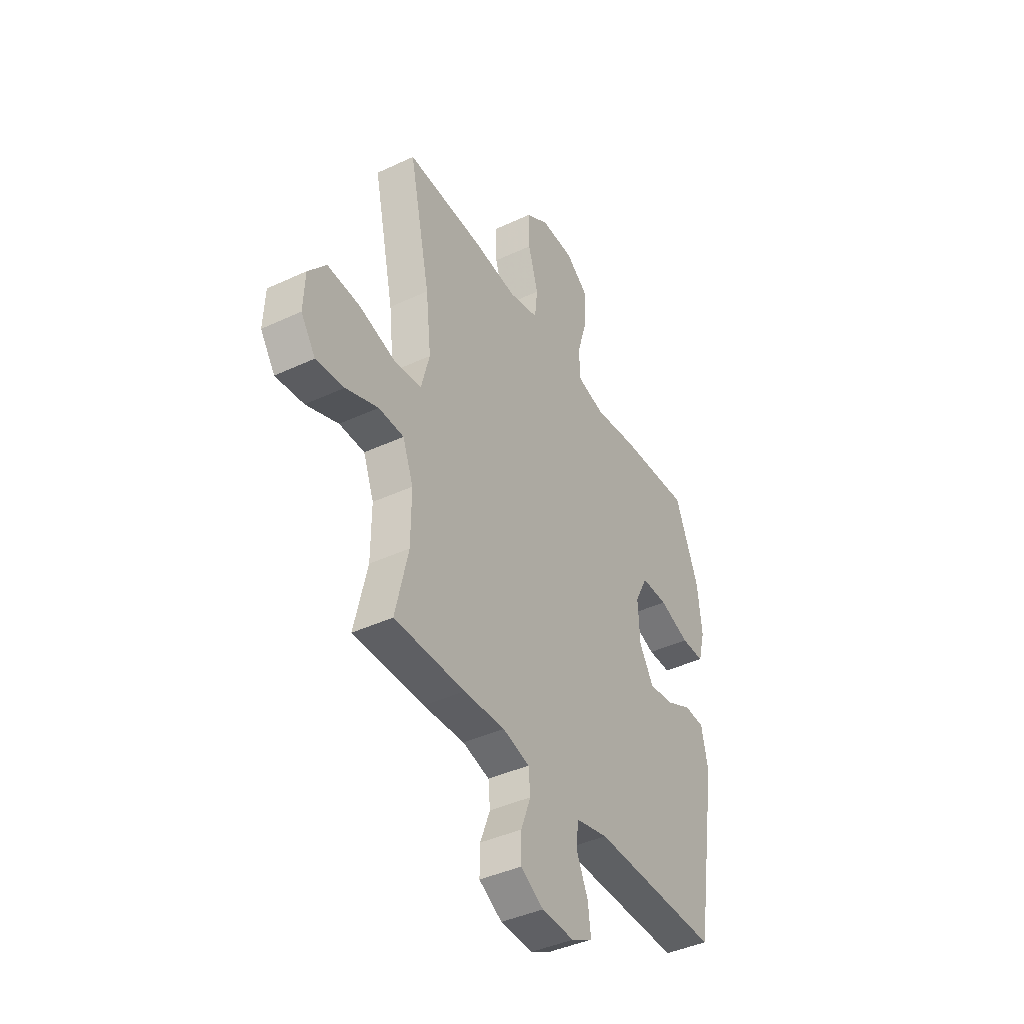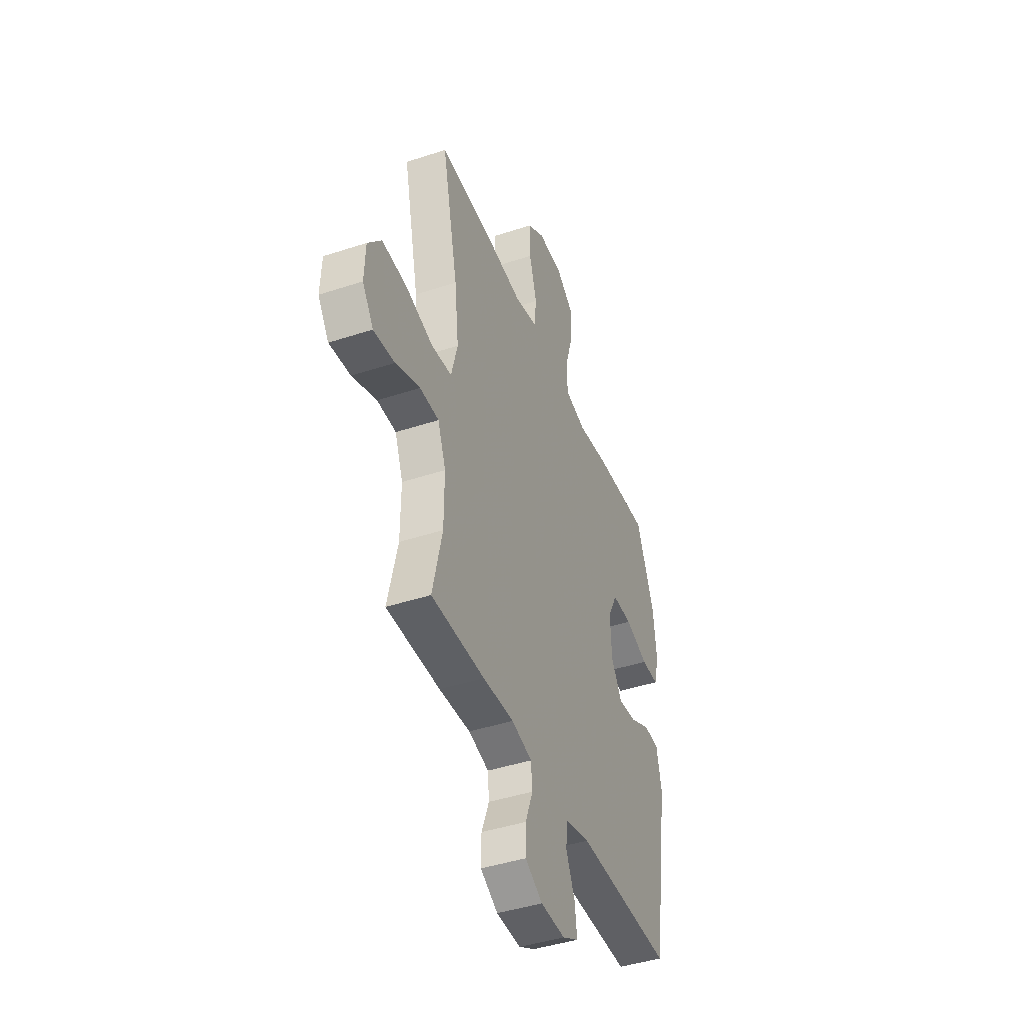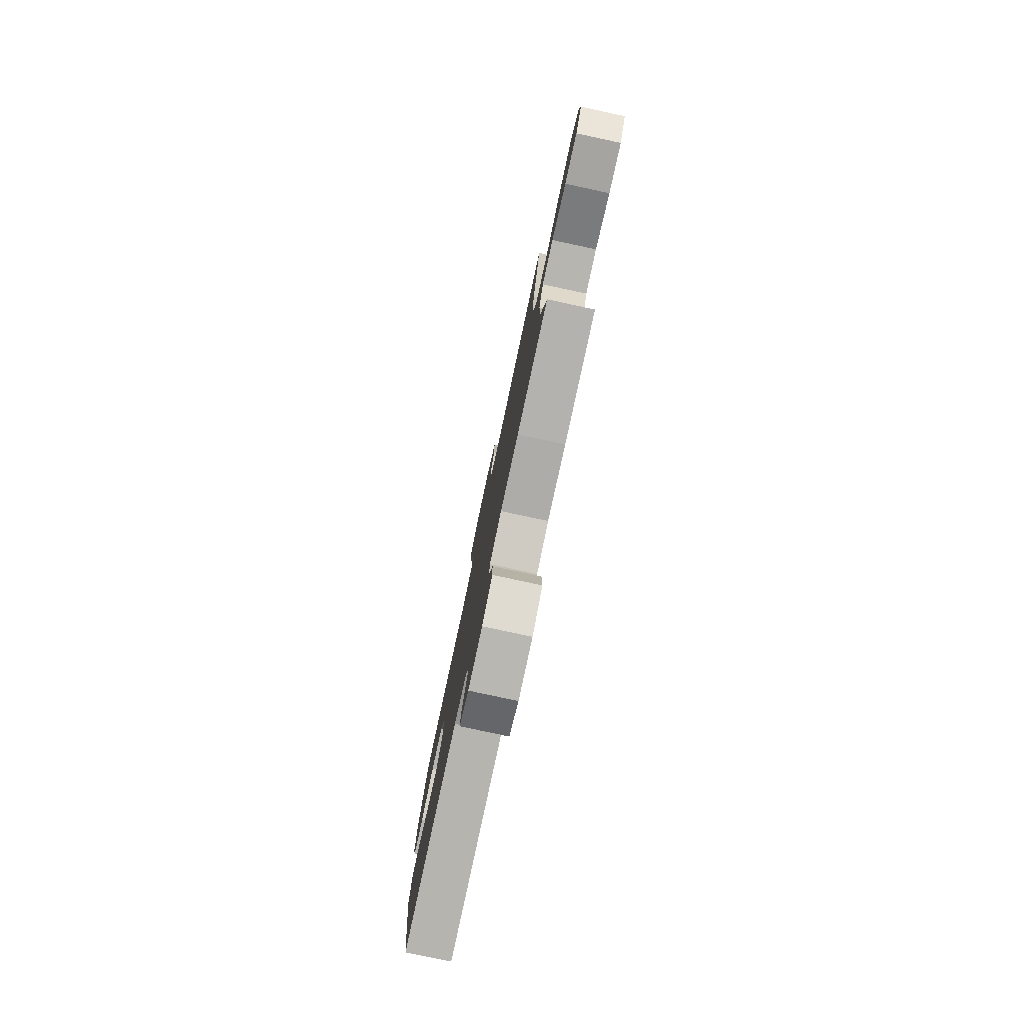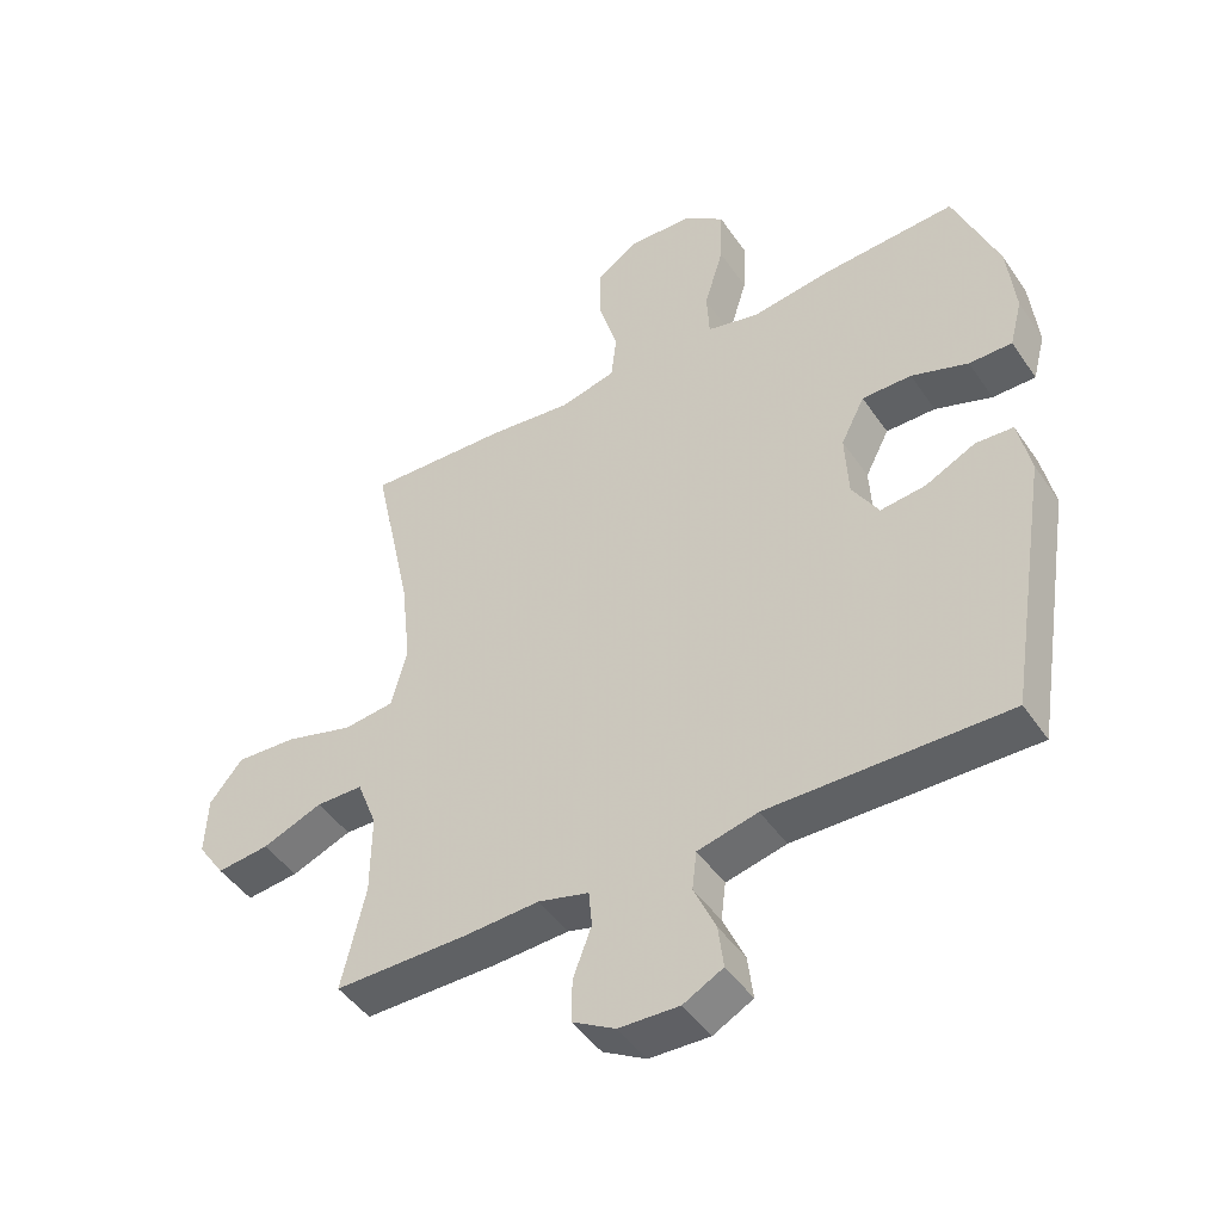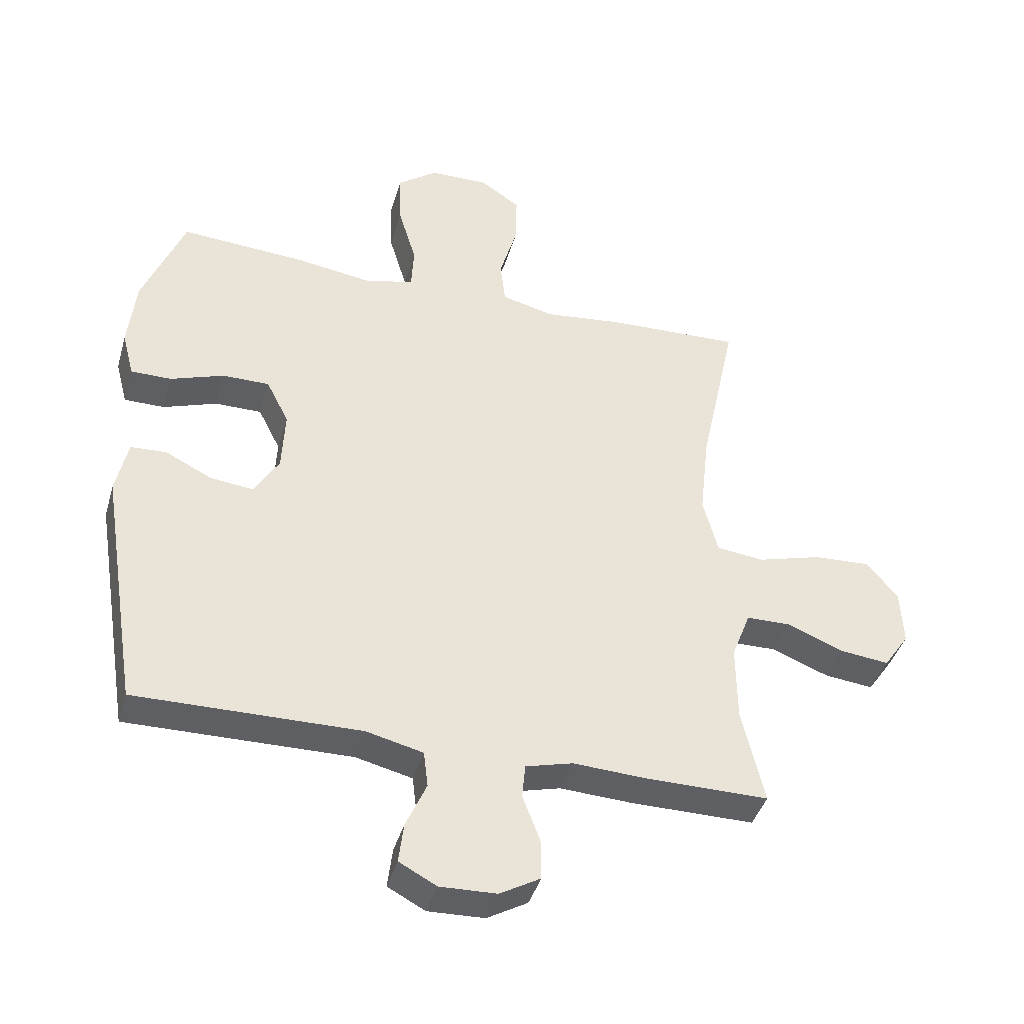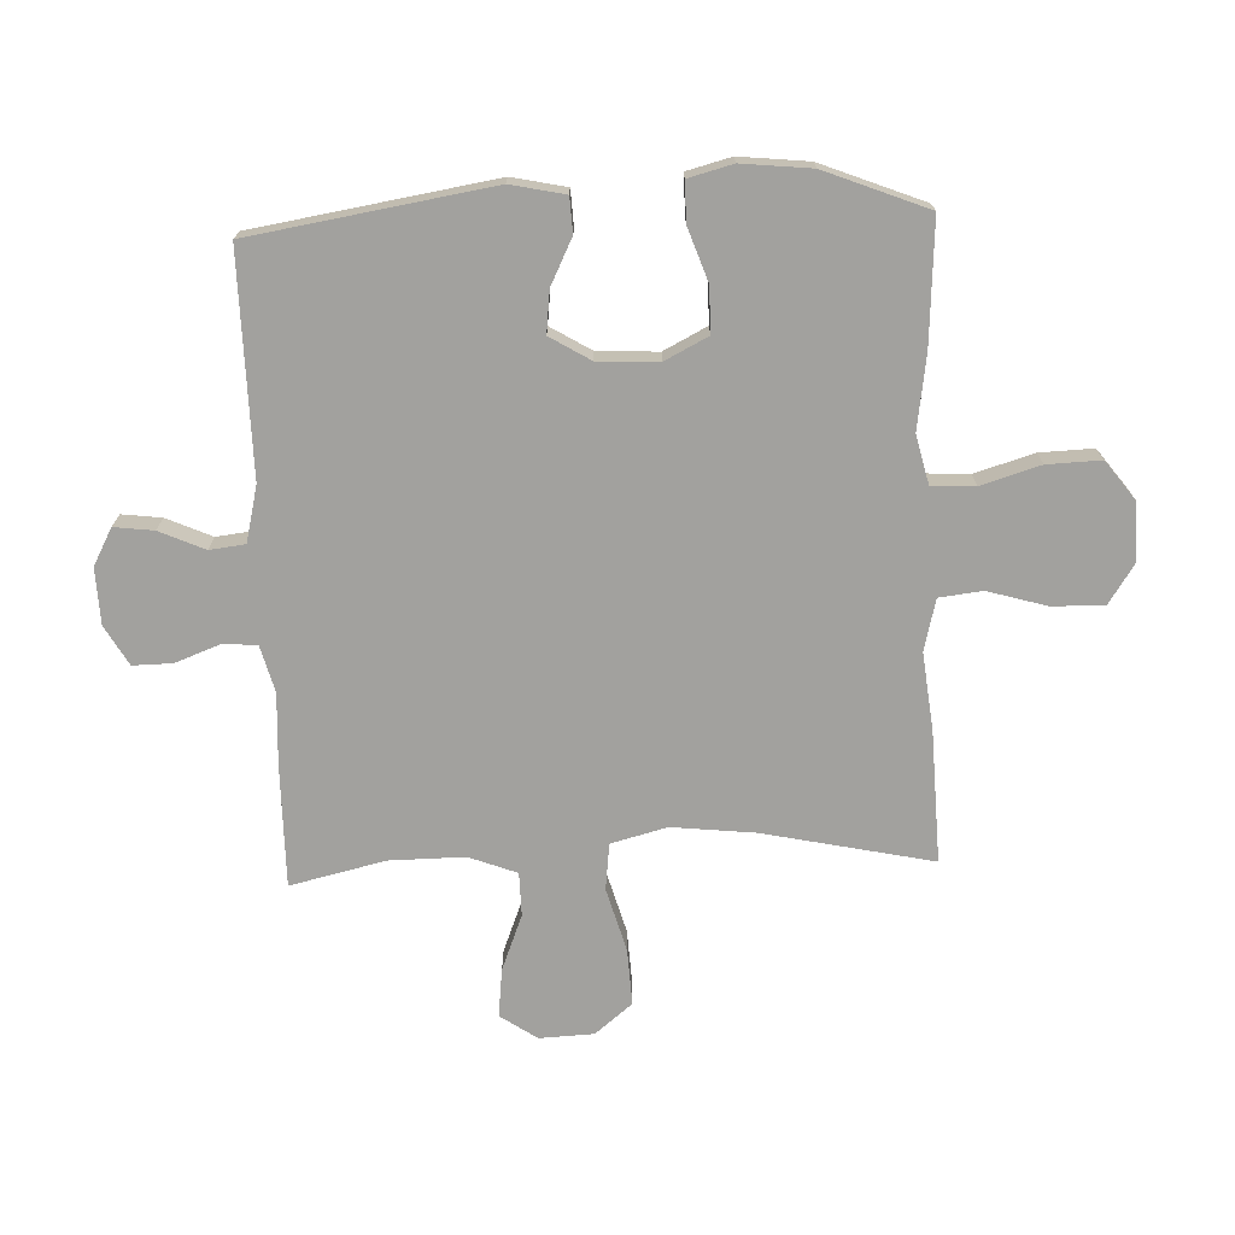
<metadata>
{"format":"obj","ext":"obj","renderer":"f3d","projection":"perspective","resolution":1024,"background":"white","views":[{"elev":-41.5,"azim":119.5,"up":"+Z"},{"elev":-43.2,"azim":111.3,"up":"+Z"},{"elev":-80.0,"azim":77.9,"up":"+Z"},{"elev":-46.1,"azim":-147.7,"up":"+Z"},{"elev":-40.9,"azim":-15.7,"up":"+Z"},{"elev":-72.1,"azim":-87.7,"up":"+Y"}]}
</metadata>
<code>
v -0.5 0.07 0.5
v -0.299 0.07 0.487
v -0.177 0.07 0.469
v -0.098 0.07 0.488
v -0.094 0.07 0.559
v -0.123 0.07 0.656
v -0.126 0.07 0.744
v -0.062 0.07 0.792
v 0.032 0.07 0.794
v 0.097 0.07 0.751
v 0.095 0.07 0.666
v 0.067 0.07 0.57
v 0.075 0.07 0.499
v 0.159 0.07 0.478
v 0.285 0.07 0.492
v 0.5 0.07 0.5
v 0.441 0.07 0.224
v 0.426 0.07 0.088
v 0.45 0.07 -0.003
v 0.526 0.07 -0.012
v 0.629 0.07 0.017
v 0.721 0.07 0.022
v 0.771 0.07 -0.039
v 0.775 0.07 -0.128
v 0.734 0.07 -0.188
v 0.655 0.07 -0.179
v 0.564 0.07 -0.143
v 0.493 0.07 -0.144
v 0.463 0.07 -0.222
v 0.464 0.07 -0.345
v 0.5 0.07 -0.5
v 0.301 0.07 -0.499
v 0.185 0.07 -0.493
v 0.109 0.07 -0.513
v 0.104 0.07 -0.568
v 0.132 0.07 -0.642
v 0.133 0.07 -0.707
v 0.068 0.07 -0.744
v -0.023 0.07 -0.747
v -0.083 0.07 -0.715
v -0.075 0.07 -0.65
v -0.042 0.07 -0.576
v -0.049 0.07 -0.518
v -0.14 0.07 -0.496
v -0.5 0.07 -0.5
v -0.563 0.07 -0.108
v -0.544 0.07 -0.019
v -0.487 0.07 -0.016
v -0.412 0.07 -0.053
v -0.343 0.07 -0.061
v -0.303 0.07 0.005
v -0.298 0.07 0.104
v -0.334 0.07 0.175
v -0.409 0.07 0.175
v -0.495 0.07 0.145
v -0.56 0.07 0.145
v -0.579 0.07 0.218
v -0.567 0.07 0.332
v -0.5 0 0.5
v -0.299 0 0.487
v -0.177 0 0.469
v -0.098 0 0.488
v -0.094 0 0.559
v -0.123 0 0.656
v -0.126 0 0.744
v -0.062 0 0.792
v 0.032 0 0.794
v 0.097 0 0.751
v 0.095 0 0.666
v 0.067 0 0.57
v 0.075 0 0.499
v 0.159 0 0.478
v 0.285 0 0.492
v 0.5 0 0.5
v 0.441 0 0.224
v 0.426 0 0.088
v 0.45 0 -0.003
v 0.526 0 -0.012
v 0.629 0 0.017
v 0.721 0 0.022
v 0.771 0 -0.039
v 0.775 0 -0.128
v 0.734 0 -0.188
v 0.655 0 -0.179
v 0.564 0 -0.143
v 0.493 0 -0.144
v 0.463 0 -0.222
v 0.464 0 -0.345
v 0.5 0 -0.5
v 0.301 0 -0.499
v 0.185 0 -0.493
v 0.109 0 -0.513
v 0.104 0 -0.568
v 0.132 0 -0.642
v 0.133 0 -0.707
v 0.068 0 -0.744
v -0.023 0 -0.747
v -0.083 0 -0.715
v -0.075 0 -0.65
v -0.042 0 -0.576
v -0.049 0 -0.518
v -0.14 0 -0.496
v -0.5 0 -0.5
v -0.563 0 -0.108
v -0.544 0 -0.019
v -0.487 0 -0.016
v -0.412 0 -0.053
v -0.343 0 -0.061
v -0.303 0 0.005
v -0.298 0 0.104
v -0.334 0 0.175
v -0.409 0 0.175
v -0.495 0 0.145
v -0.56 0 0.145
v -0.579 0 0.218
v -0.567 0 0.332
f 1 2 3
f 58 1 3
f 57 58 3
f 56 57 3
f 55 56 3
f 54 55 3
f 53 54 3 4
f 52 53 4
f 51 52 4
f 47 48 49
f 46 47 49
f 45 46 49
f 44 45 49
f 43 44 49 50
f 40 41 42
f 39 40 42
f 38 39 42
f 37 38 42
f 36 37 42
f 35 36 42
f 34 35 42 43
f 43 50 51
f 34 43 51
f 33 34 51
f 33 51 4
f 32 33 4
f 31 32 4
f 30 31 4
f 25 26 27
f 24 25 27
f 23 24 27
f 22 23 27
f 21 22 27
f 20 21 27
f 19 20 27 28
f 14 15 16 17
f 13 14 17 18
f 10 11 12
f 9 10 12
f 8 9 12
f 7 8 12
f 6 7 12
f 5 6 12
f 5 12 13
f 13 18 19
f 5 13 19
f 4 5 19
f 30 4 19
f 29 30 19
f 19 28 29
f 61 60 59
f 61 59 116
f 61 116 115
f 61 115 114
f 61 114 113
f 61 113 112
f 62 61 112 111
f 62 111 110
f 62 110 109
f 107 106 105
f 107 105 104
f 107 104 103
f 107 103 102
f 108 107 102 101
f 100 99 98
f 100 98 97
f 100 97 96
f 100 96 95
f 100 95 94
f 100 94 93
f 101 100 93 92
f 109 108 101
f 109 101 92
f 109 92 91
f 62 109 91
f 62 91 90
f 62 90 89
f 62 89 88
f 85 84 83
f 85 83 82
f 85 82 81
f 85 81 80
f 85 80 79
f 85 79 78
f 86 85 78 77
f 75 74 73 72
f 76 75 72 71
f 70 69 68
f 70 68 67
f 70 67 66
f 70 66 65
f 70 65 64
f 70 64 63
f 71 70 63
f 77 76 71
f 77 71 63
f 77 63 62
f 77 62 88
f 77 88 87
f 87 86 77
f 1 59 60 2
f 2 60 61 3
f 3 61 62 4
f 4 62 63 5
f 5 63 64 6
f 6 64 65 7
f 7 65 66 8
f 8 66 67 9
f 9 67 68 10
f 10 68 69 11
f 11 69 70 12
f 12 70 71 13
f 13 71 72 14
f 14 72 73 15
f 15 73 74 16
f 16 74 75 17
f 17 75 76 18
f 18 76 77 19
f 19 77 78 20
f 20 78 79 21
f 21 79 80 22
f 22 80 81 23
f 23 81 82 24
f 24 82 83 25
f 25 83 84 26
f 26 84 85 27
f 27 85 86 28
f 28 86 87 29
f 29 87 88 30
f 30 88 89 31
f 31 89 90 32
f 32 90 91 33
f 33 91 92 34
f 34 92 93 35
f 35 93 94 36
f 36 94 95 37
f 37 95 96 38
f 38 96 97 39
f 39 97 98 40
f 40 98 99 41
f 41 99 100 42
f 42 100 101 43
f 43 101 102 44
f 44 102 103 45
f 45 103 104 46
f 46 104 105 47
f 47 105 106 48
f 48 106 107 49
f 49 107 108 50
f 50 108 109 51
f 51 109 110 52
f 52 110 111 53
f 53 111 112 54
f 54 112 113 55
f 55 113 114 56
f 56 114 115 57
f 57 115 116 58
f 58 116 59 1

</code>
